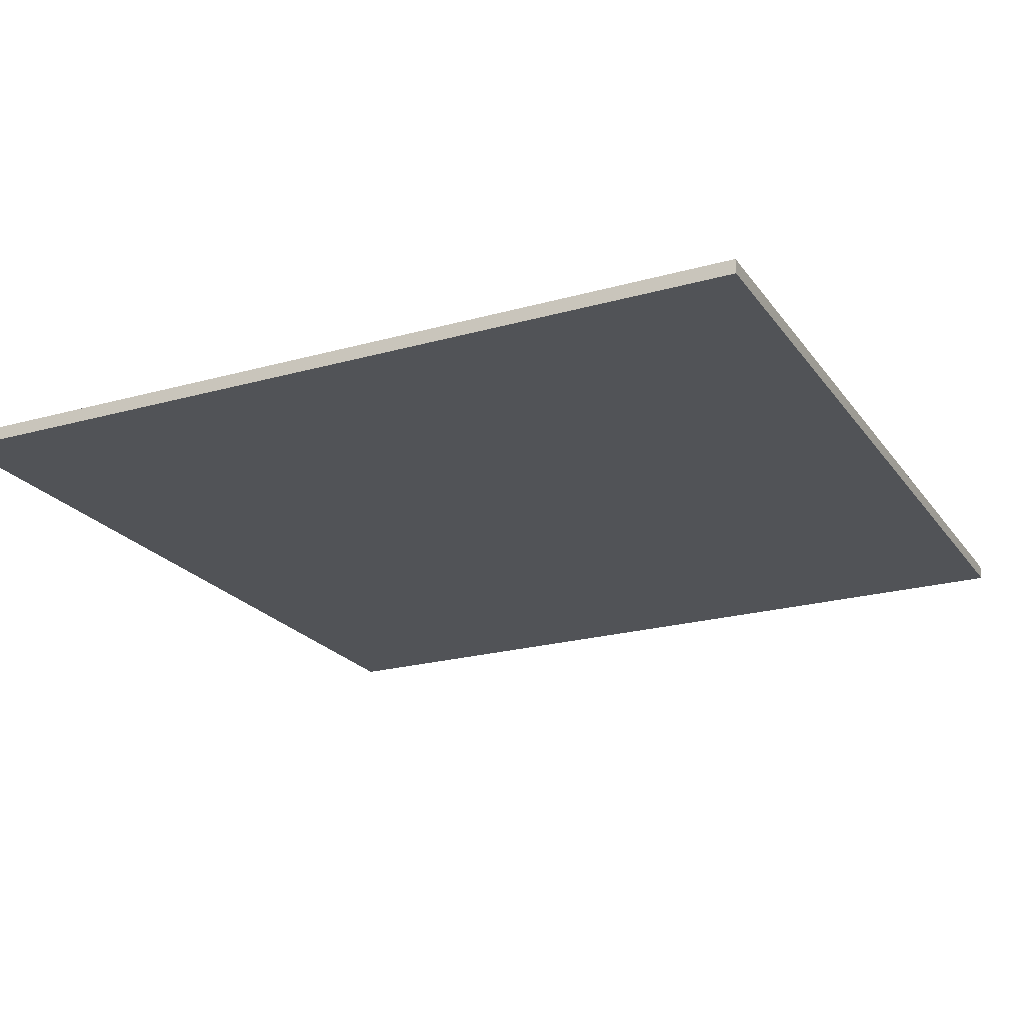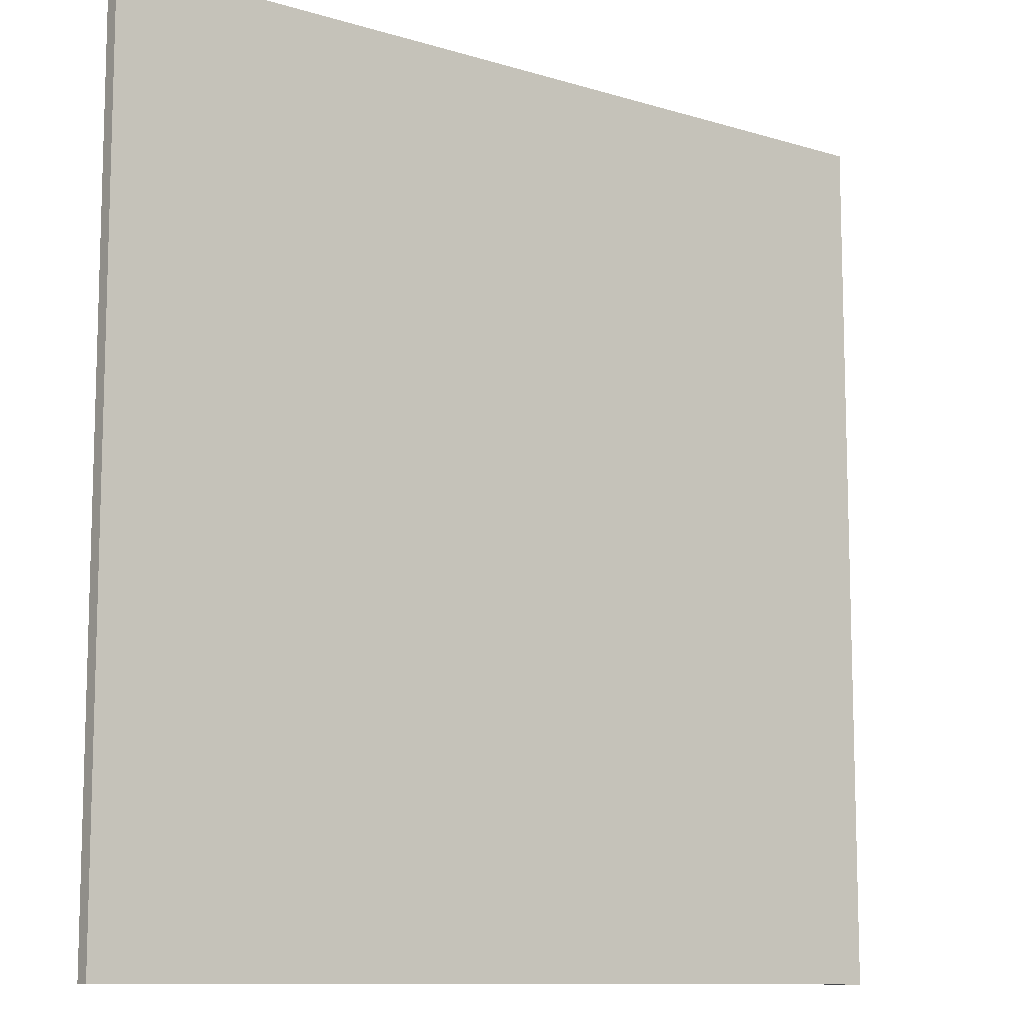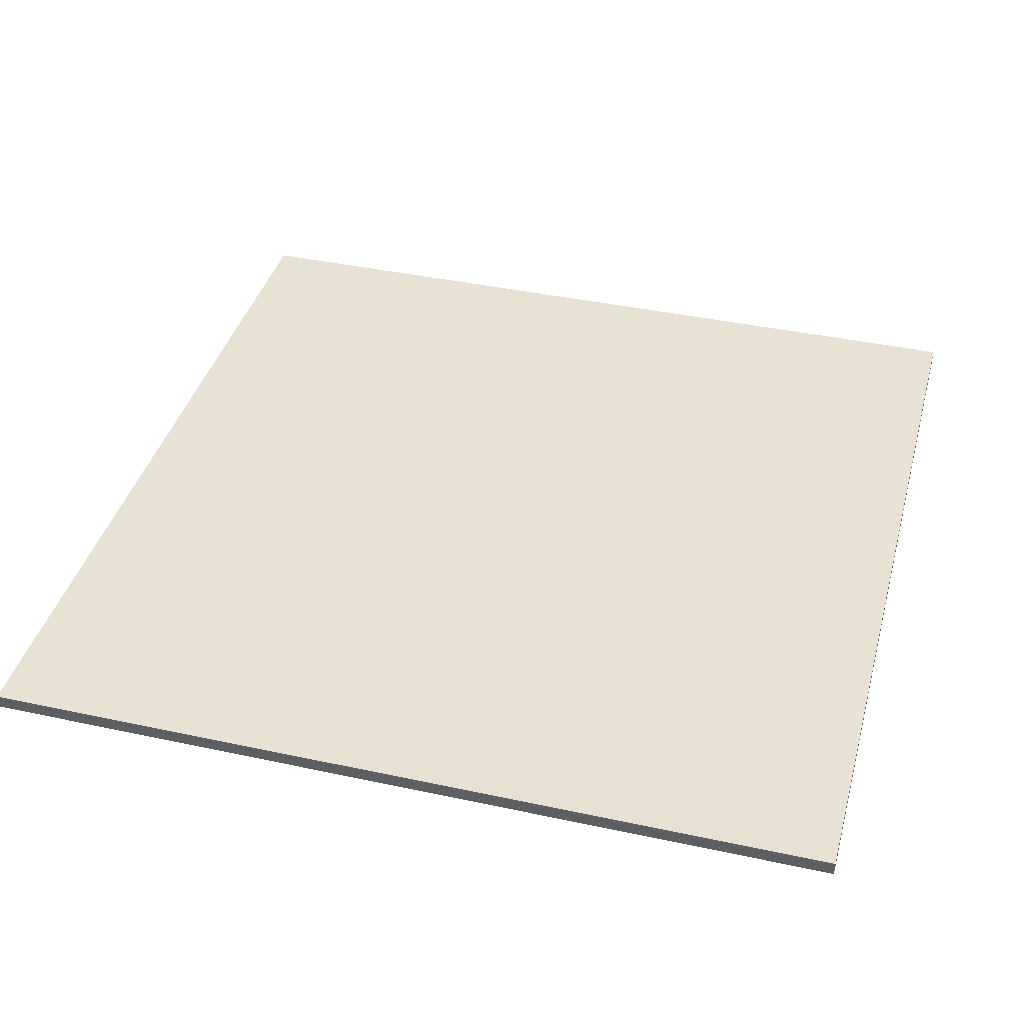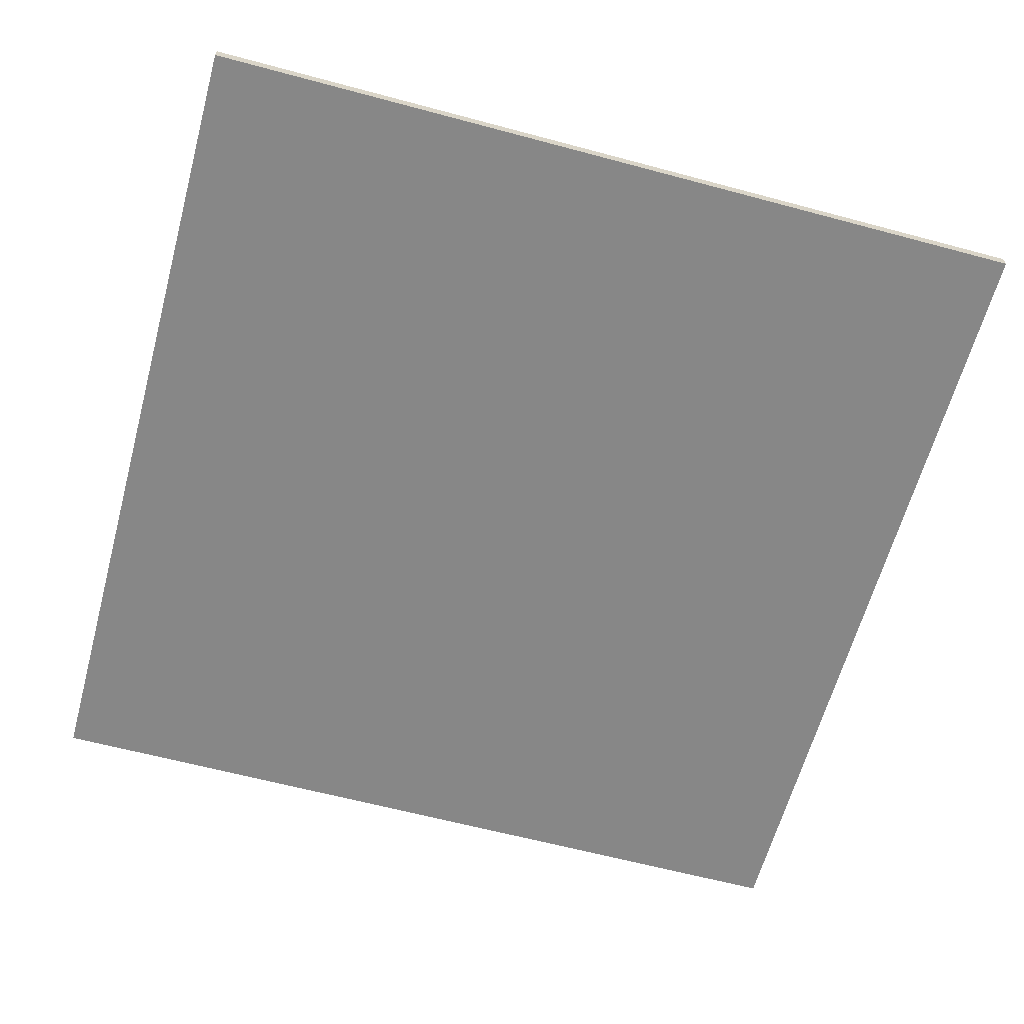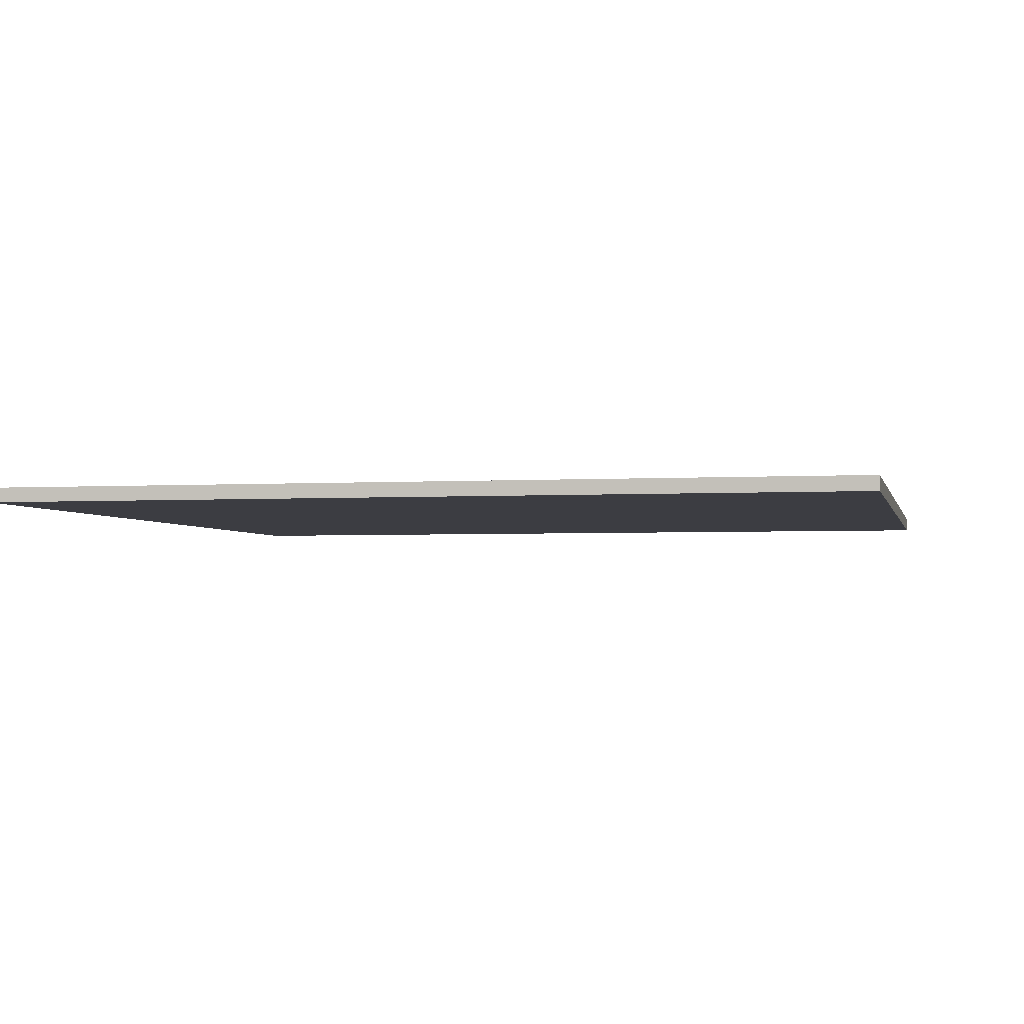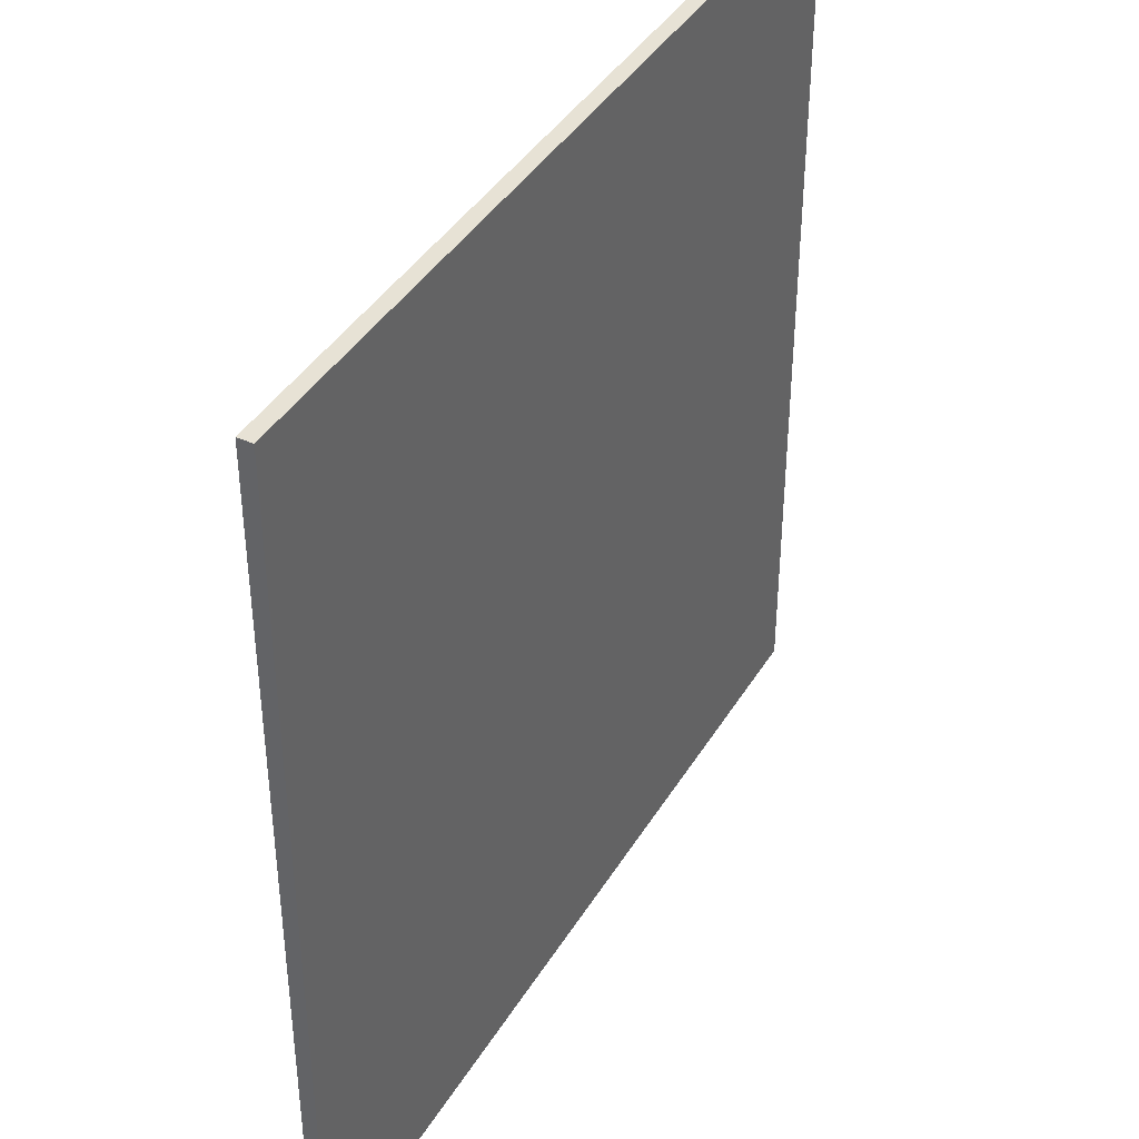
<metadata>
{"format":"obj","ext":"obj","renderer":"f3d","projection":"perspective","resolution":1024,"background":"white","views":[{"elev":-22.1,"azim":26.1,"up":"+Y"},{"elev":-10.6,"azim":142.6,"up":"+Z"},{"elev":39.7,"azim":15.0,"up":"+Y"},{"elev":-62.6,"azim":-105.2,"up":"+Y"},{"elev":-2.9,"azim":102.4,"up":"+Y"},{"elev":40.5,"azim":118.5,"up":"+Z"}]}
</metadata>
<code>
o Cube
v 60 0 -60
v 60 -2 -60
v 60 0 60
v 60 -2 60
v -60 0 -60
v -60 -2 -60
v -60 0 60
v -60 -2 60
g Cube_Cube_Material
f 1 5 7 3
f 4 3 7 8
f 8 7 5 6
f 6 2 4 8
f 2 1 3 4
f 6 5 1 2

</code>
